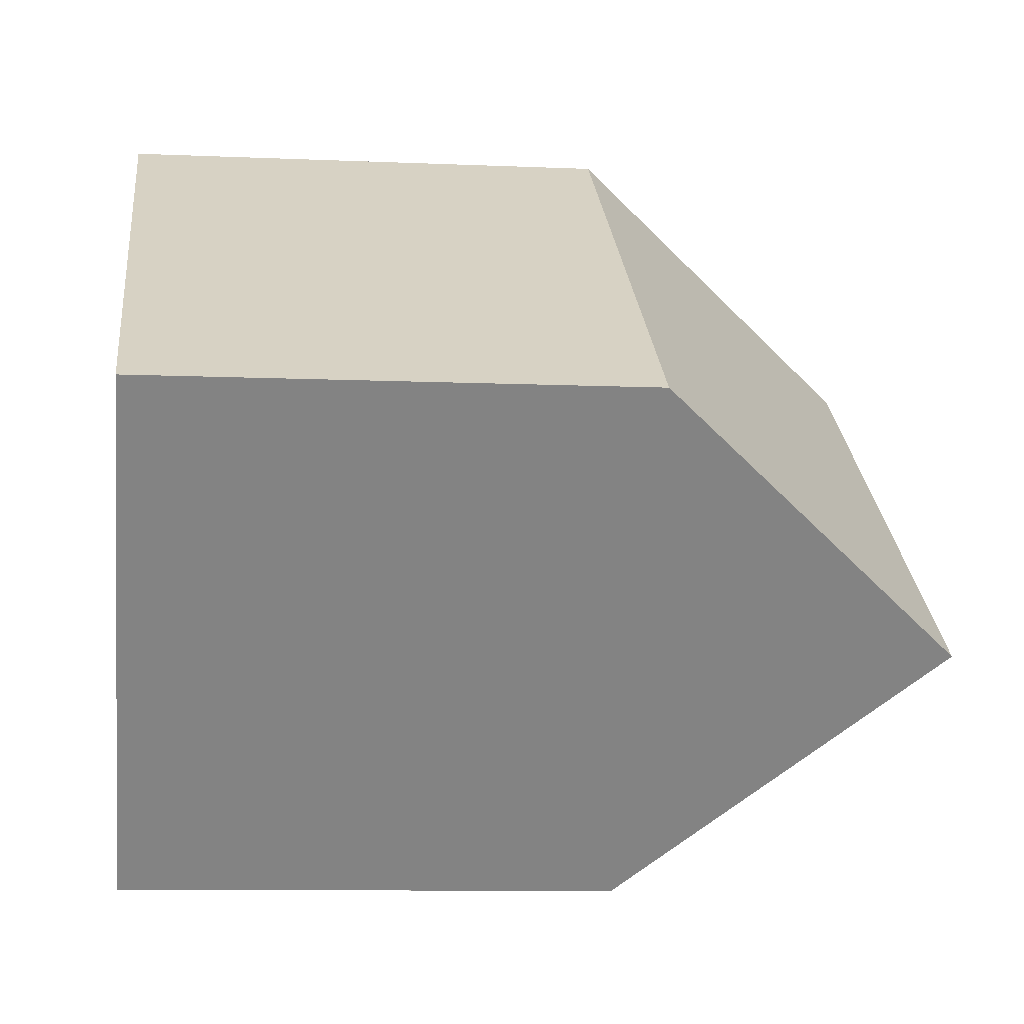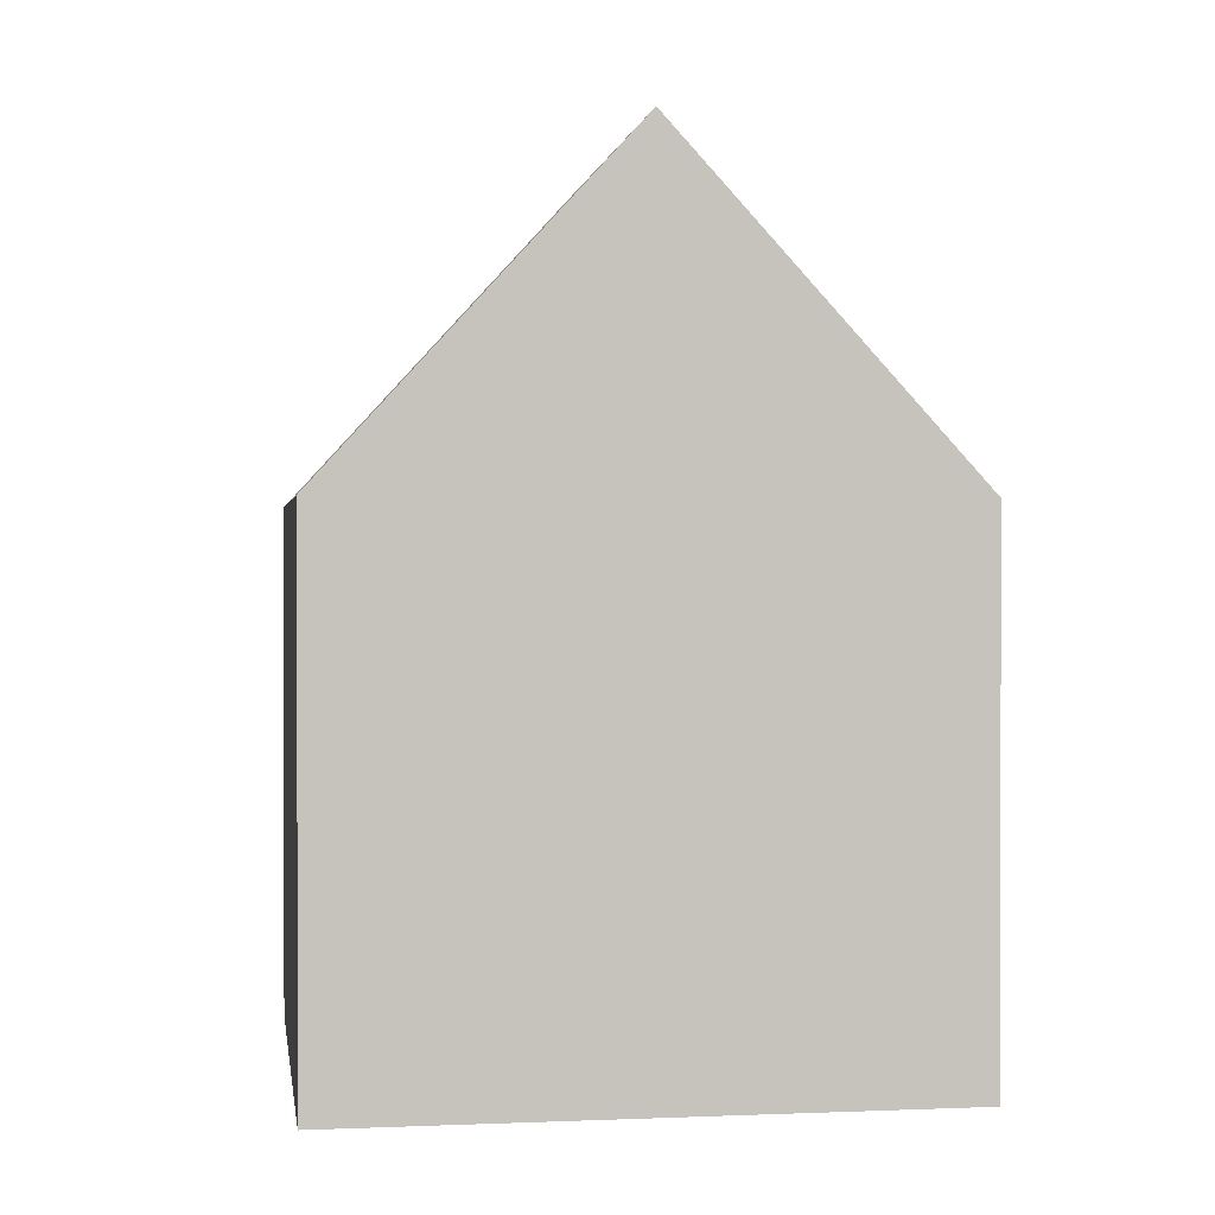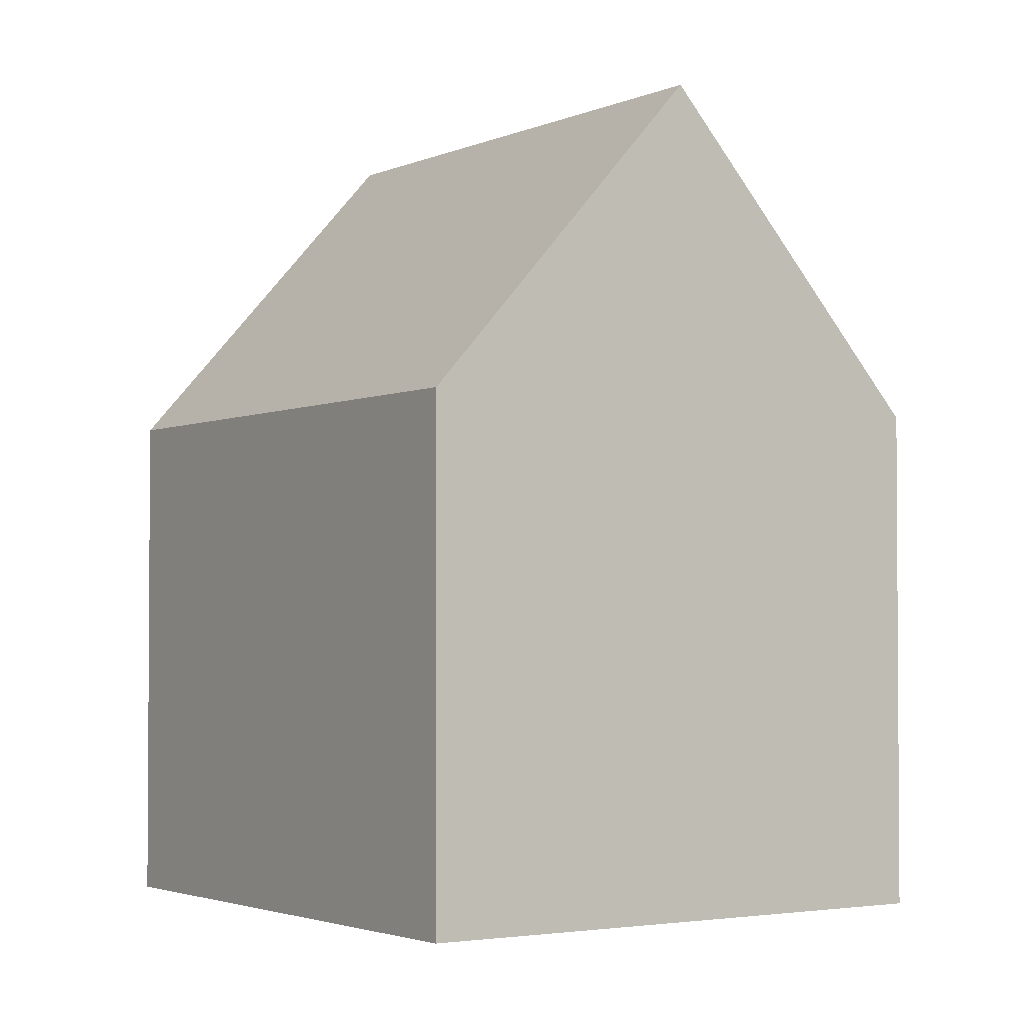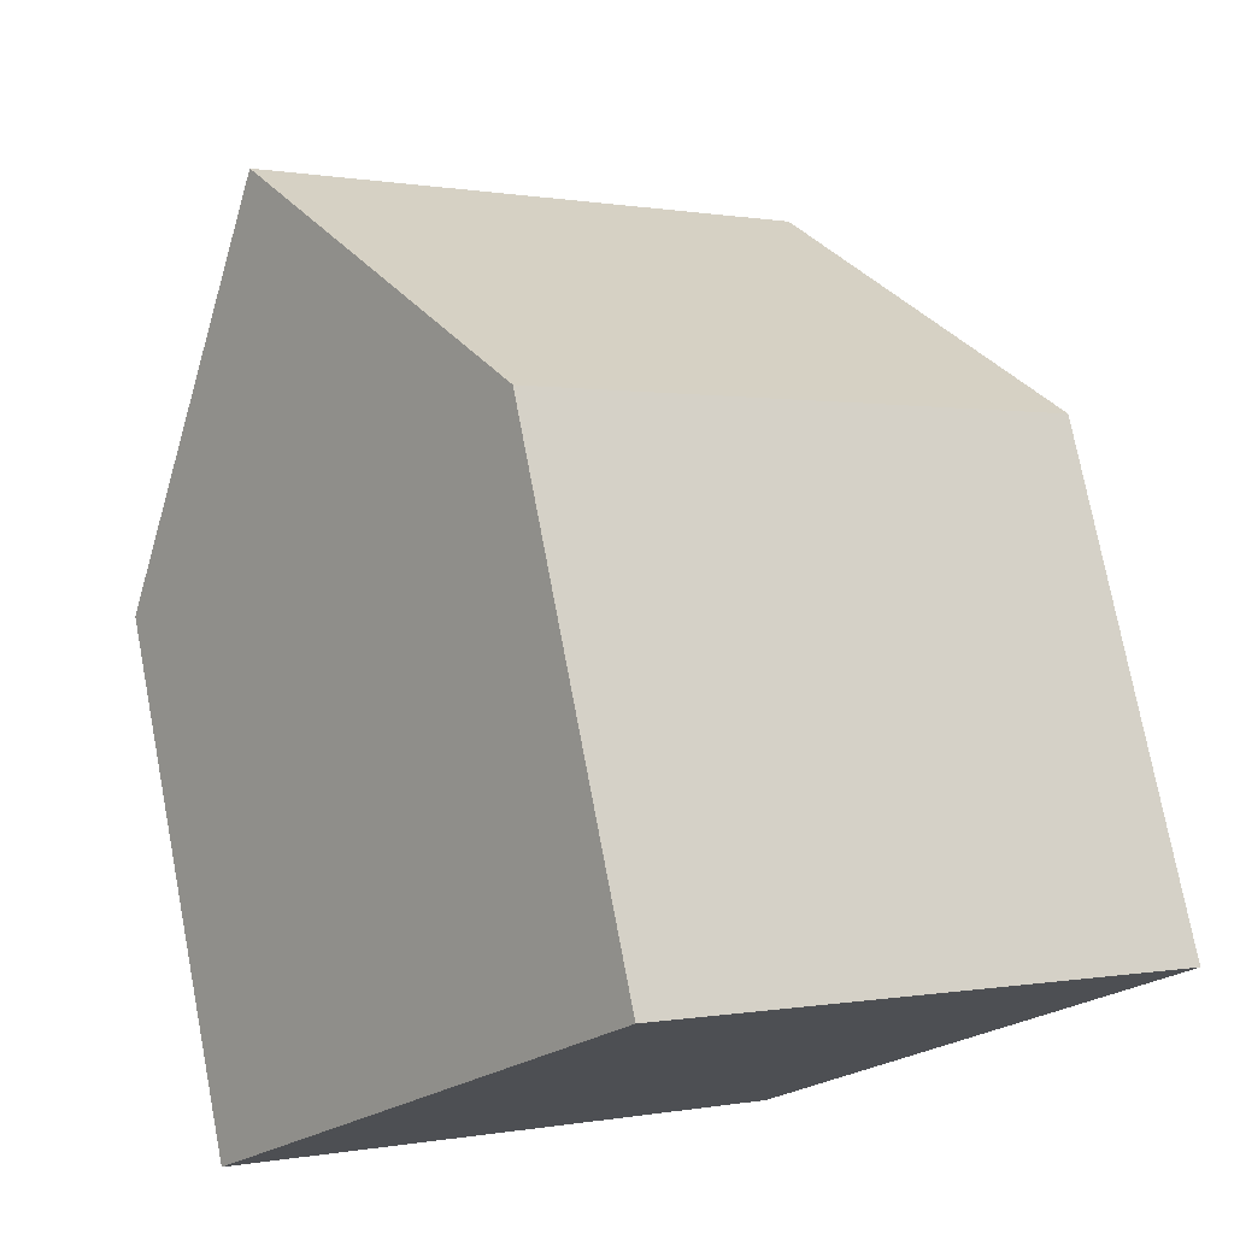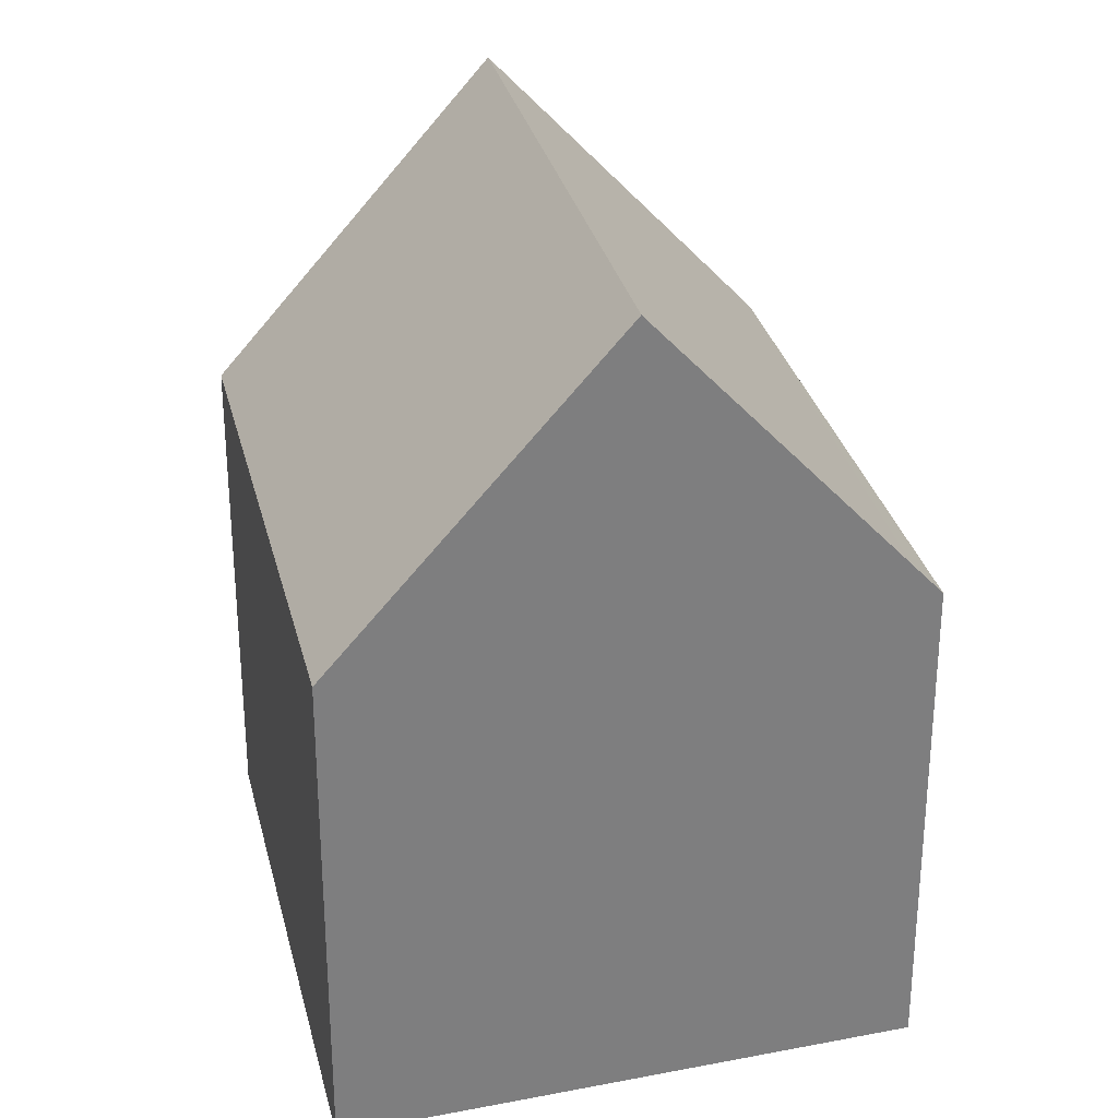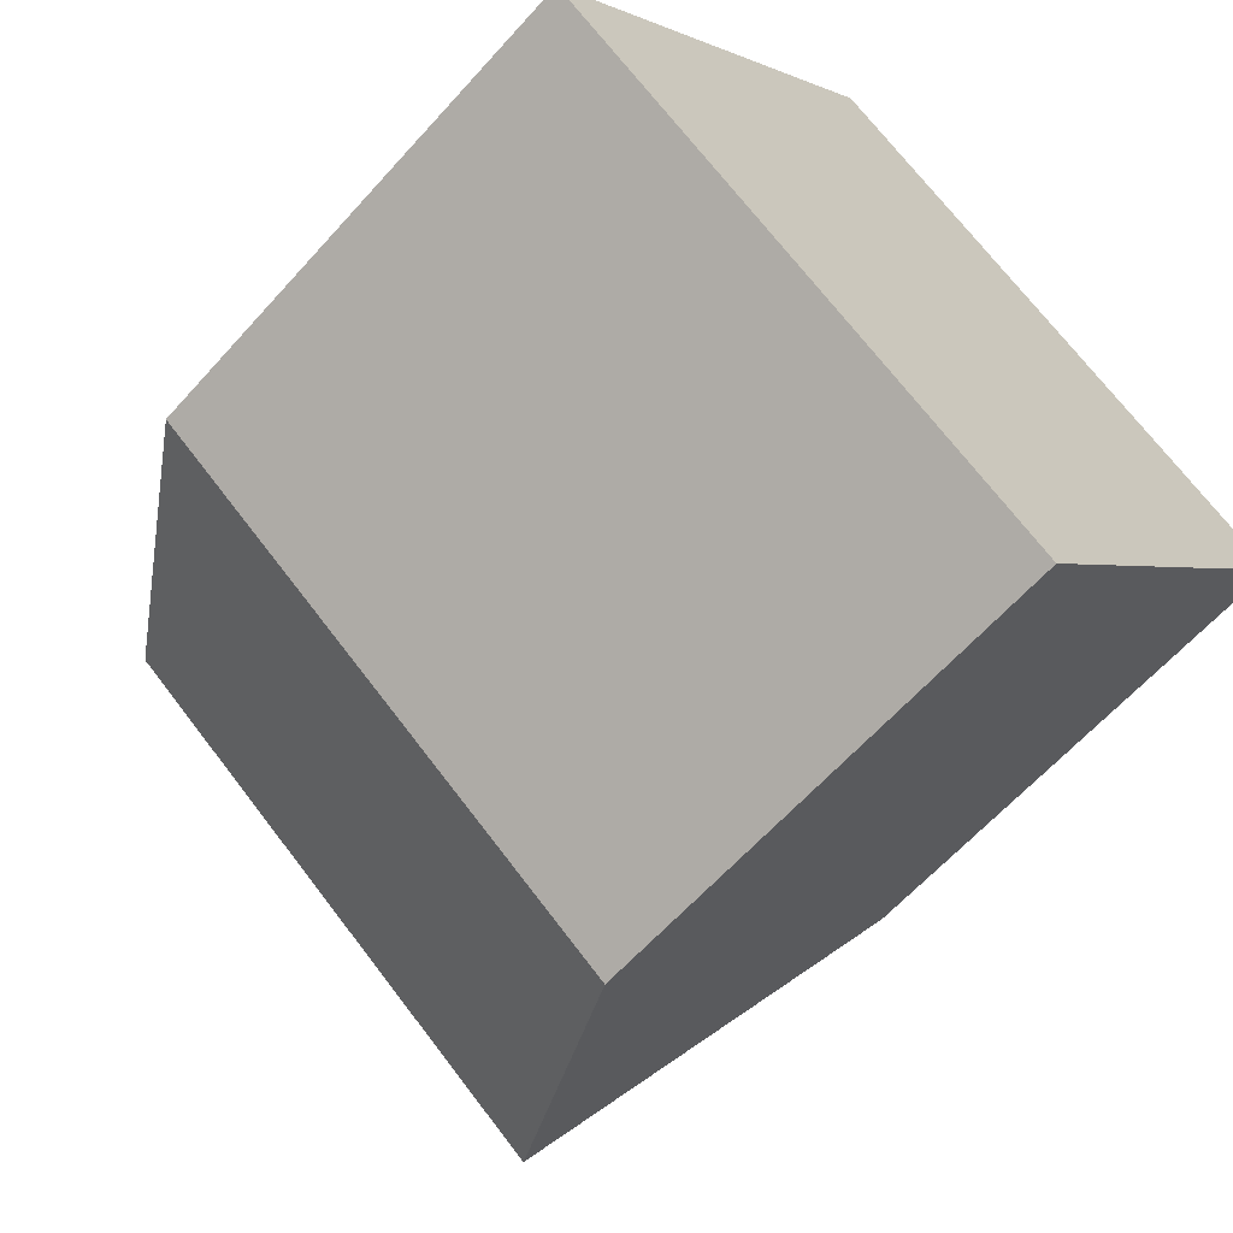
<metadata>
{"format":"obj","ext":"obj","renderer":"f3d","projection":"perspective","resolution":1024,"background":"white","views":[{"elev":-8.9,"azim":83.3,"up":"+Z"},{"elev":0.9,"azim":-61.5,"up":"+Y"},{"elev":-2.5,"azim":92.4,"up":"+Y"},{"elev":75.4,"azim":-10.8,"up":"+Z"},{"elev":30.6,"azim":112.4,"up":"+Y"},{"elev":-62.2,"azim":-41.7,"up":"+Z"}]}
</metadata>
<code>
v  10 12.06 -1.904
v  5.366 7.417 6.654
v  12.62 7.438 1.448
v  2.681 12.06 3.324
v  0 7.425 4.547e-16
v  7.669 7.948 -4.885
v  7.372 7.425 -5.265
v  0.313 7.966 0.388
v  7.372 3.224e-16 -5.265
v  0 0 0
v  5.366 -4.074e-16 6.654
v  0.313 -2.376e-17 0.388
v  2.681 -2.035e-16 3.324
v  12.62 -8.866e-17 1.448
v  10 1.166e-16 -1.904
v  7.669 2.991e-16 -4.885
g defaultobject
f 1 2 3
f 2 1 4
f 5 6 7
f 6 5 1
f 1 5 8
f 1 8 4
f 9 5 7
f 5 9 10
f 8 2 4
f 2 8 5
f 2 5 10
f 2 10 11
f 11 10 12
f 11 12 13
f 2 14 3
f 14 2 11
f 3 6 1
f 6 3 14
f 6 14 15
f 6 15 7
f 7 15 16
f 7 16 9
f 13 14 11
f 14 13 12
f 14 12 10
f 14 10 16
f 16 10 9
f 14 16 15

</code>
